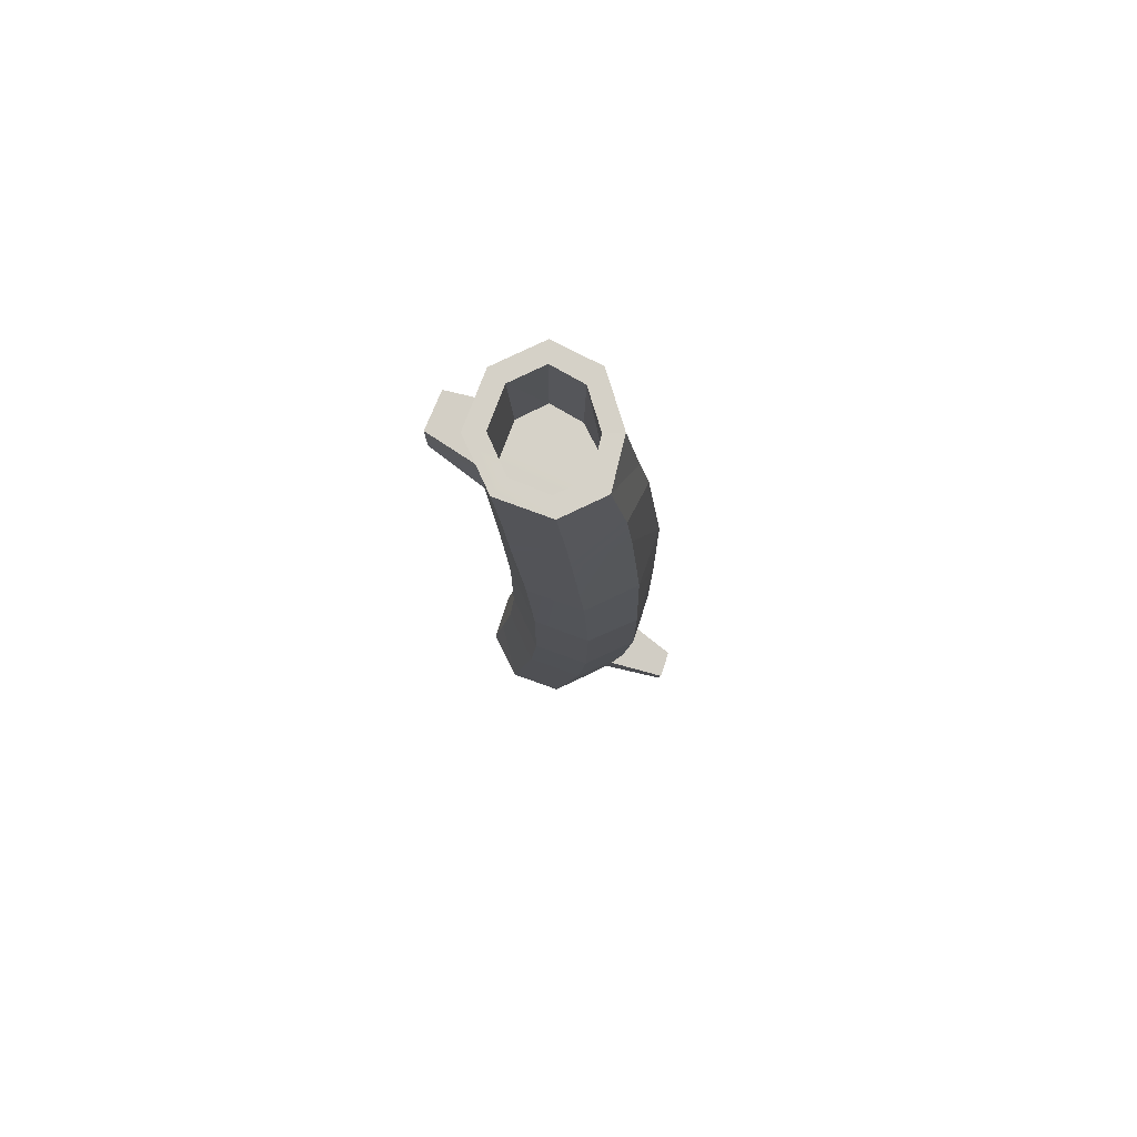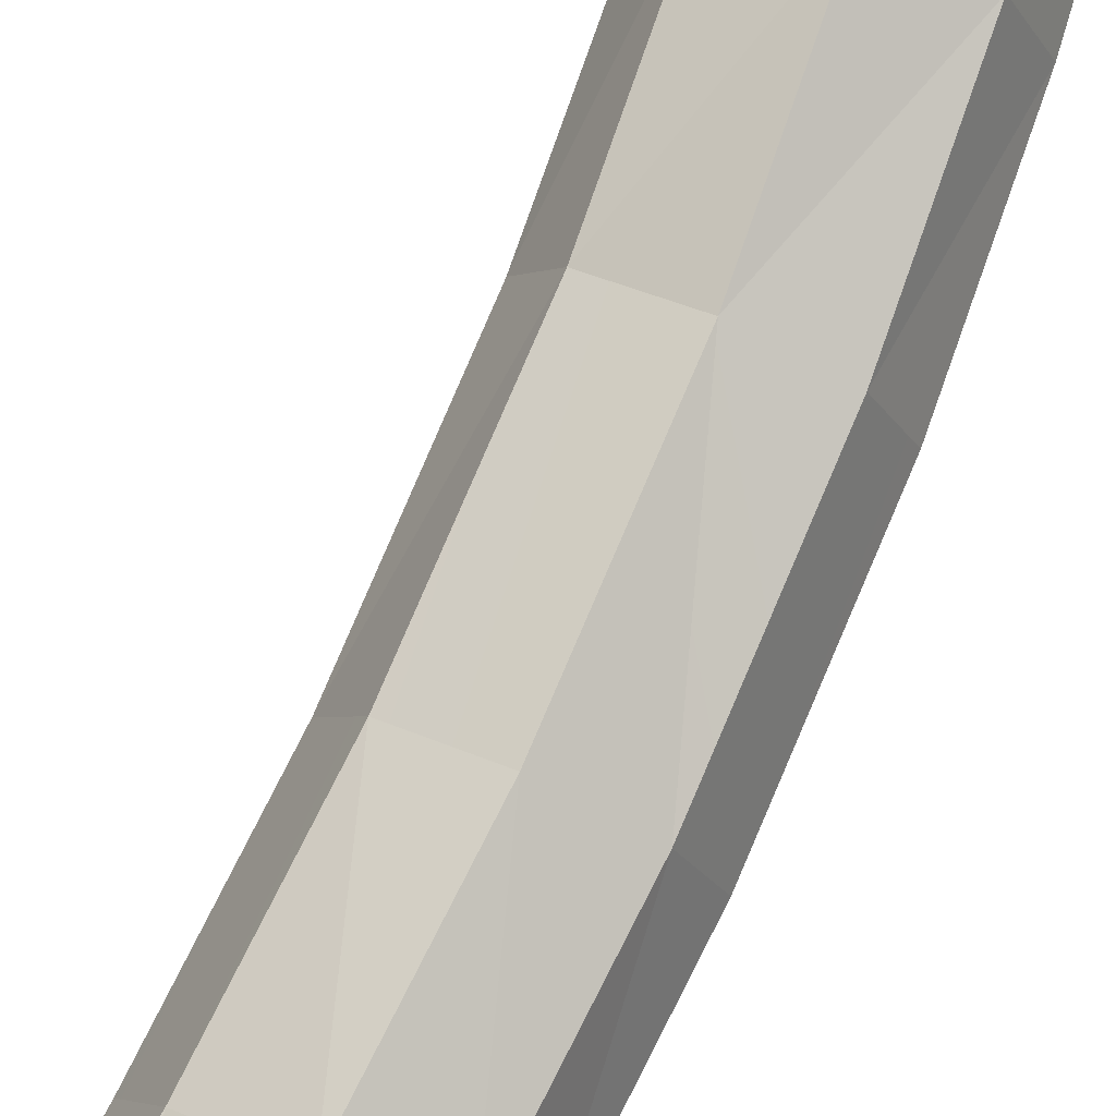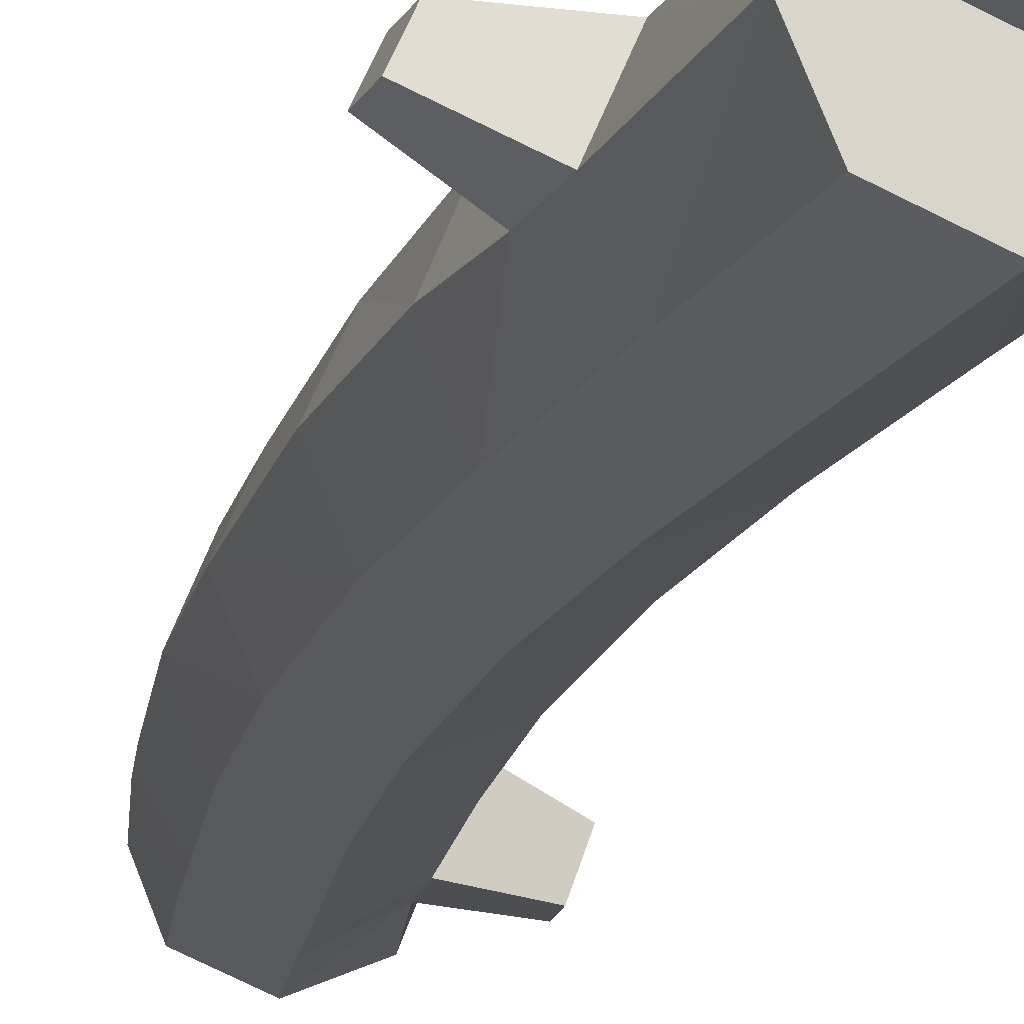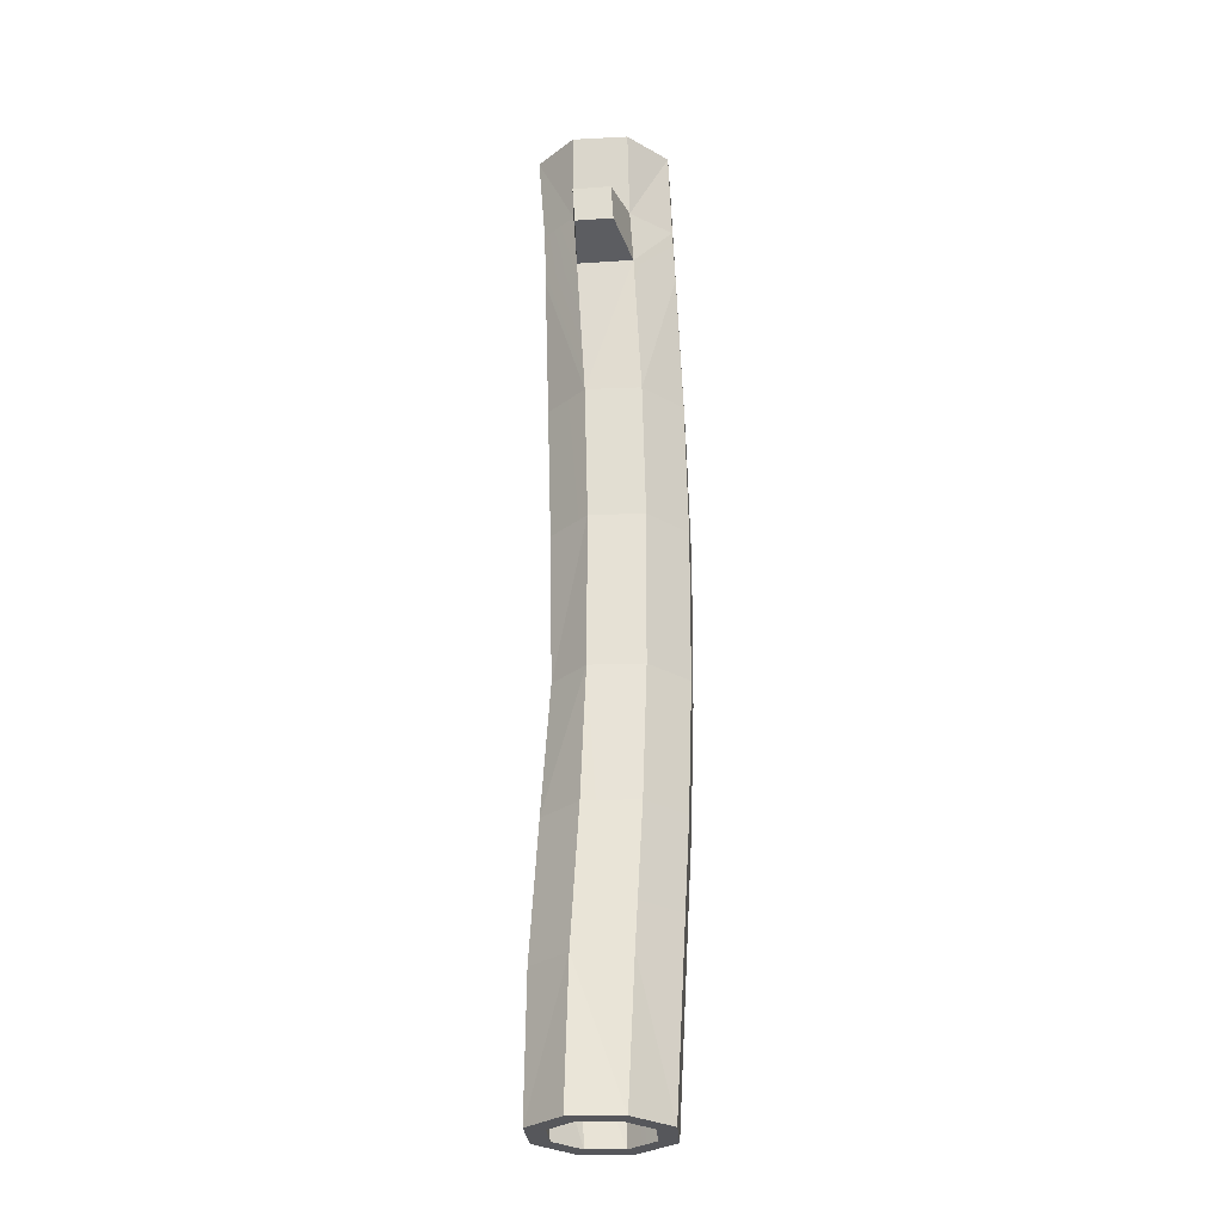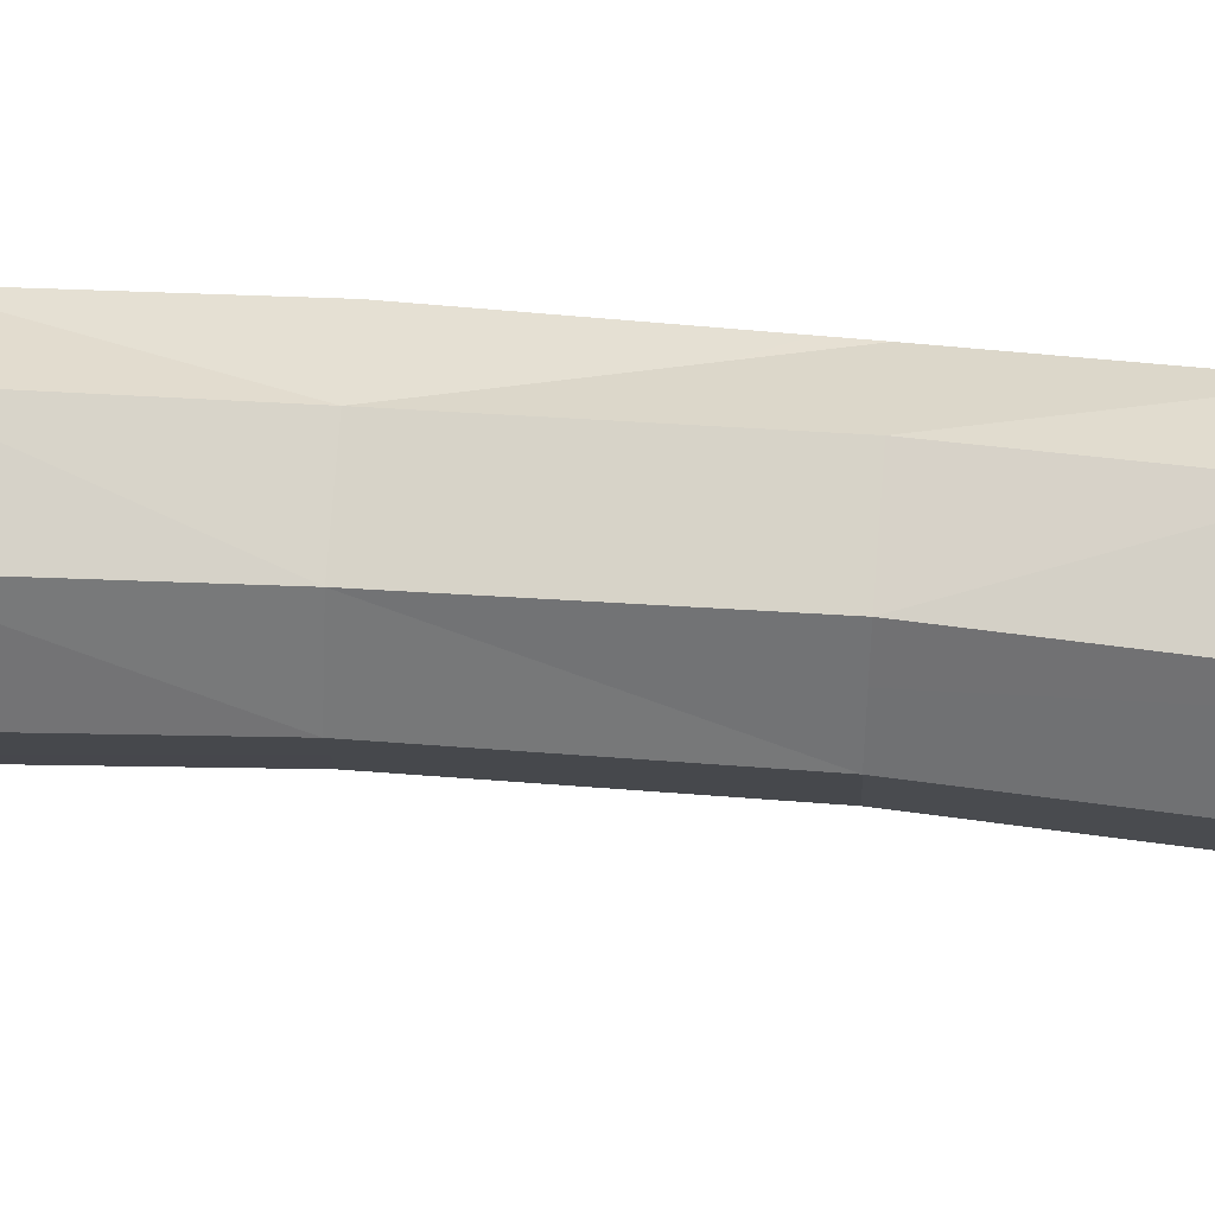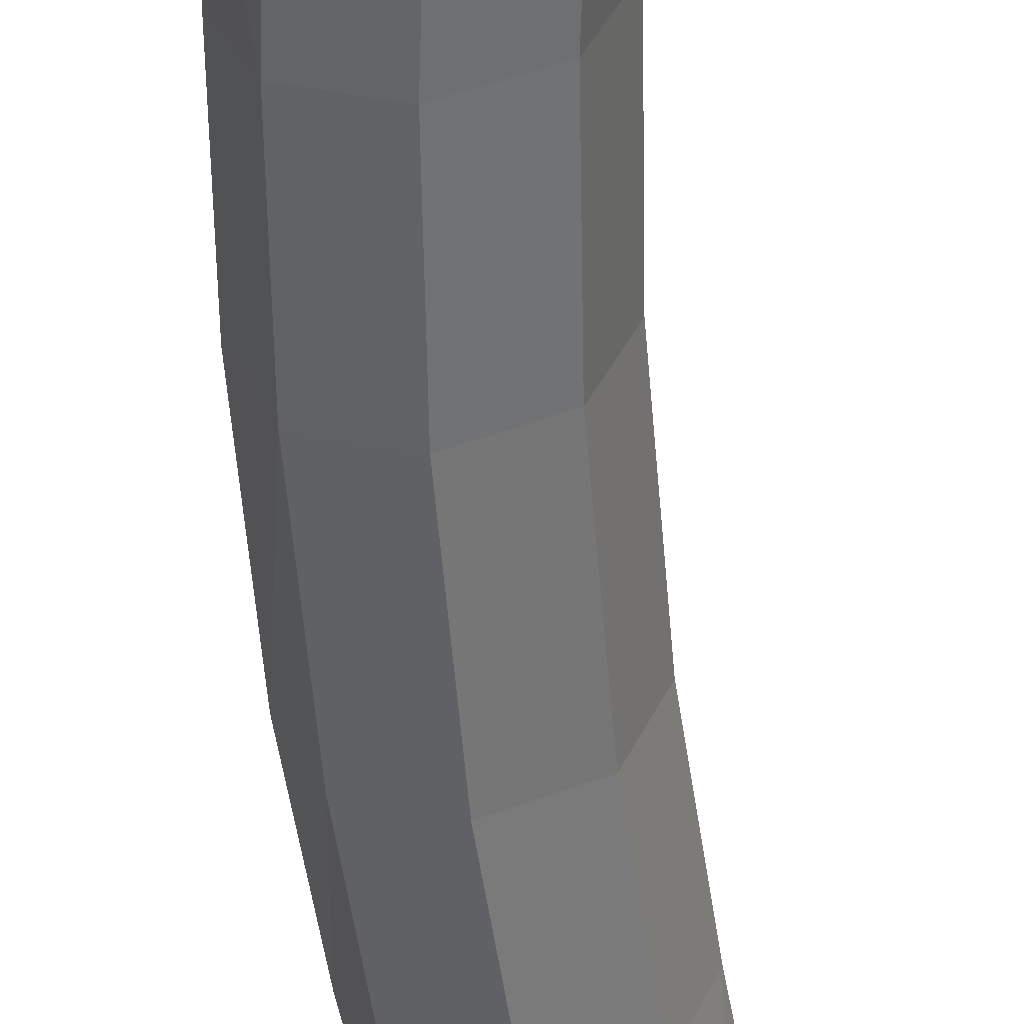
<metadata>
{"format":"obj","ext":"obj","renderer":"f3d","projection":"perspective","resolution":1024,"background":"white","views":[{"elev":78.7,"azim":42.2,"up":"+Z"},{"elev":78.9,"azim":23.7,"up":"+Y"},{"elev":-16.4,"azim":166.8,"up":"+Y"},{"elev":-26.8,"azim":-63.7,"up":"+Z"},{"elev":56.4,"azim":-84.7,"up":"+Y"},{"elev":-53.8,"azim":-174.7,"up":"+Y"}]}
</metadata>
<code>
o Log1_Cylinder.031
v -1.28 0.5514 6.403
v -1.249 0.5403 12.32
v -1.059 0.4755 6.4
v -1.045 0.4186 12.32
v -0.967 0.2766 6.4
v -0.9411 0.2274 12.32
v -1.059 0.06153 6.4
v -1.014 0.0487 12.32
v -1.28 -0.03282 6.403
v -1.224 -0.02786 12.32
v -1.501 0.04728 6.405
v -1.439 0.06809 12.33
v -1.593 0.2479 6.406
v -1.527 0.2926 12.33
v -1.501 0.4562 6.405
v -1.446 0.4947 12.33
v -1.28 0.6646 6.403
v -0.9761 0.5605 6.4
v -0.9652 0.4945 12.32
v -1.246 0.6611 12.32
v -0.8503 0.2818 6.398
v -0.8222 0.2322 12.32
v -0.9761 -0.01862 6.4
v -0.9262 -0.02405 12.32
v -1.28 -0.1447 6.403
v -1.22 -0.1444 12.32
v -1.584 -0.02715 6.406
v -1.522 -0.01553 12.33
v -1.709 0.2542 6.407
v -1.642 0.2932 12.33
v -1.584 0.5423 6.406
v -1.523 0.5855 12.33
v -1.273 0.5967 7.046
v -1.052 0.5036 7.044
v -1.036 0.4494 11.67
v -1.254 0.5336 11.68
v -0.9605 0.2838 7.043
v -0.929 0.2674 11.68
v -1.052 0.0639 7.044
v -1.009 0.06492 11.68
v -1.273 -0.02773 7.046
v -1.221 -0.01821 11.68
v -1.495 0.0639 7.048
v -1.426 0.09144 11.68
v -1.586 0.2848 7.049
v -1.514 0.3152 11.68
v -1.495 0.5047 7.048
v -1.446 0.4917 11.68
v -1.544 0.3081 11.48
v -1.428 -0.007005 11.48
v -1.133 -0.1444 11.48
v -0.8297 -0.01862 11.48
v -0.705 0.2852 11.47
v -0.8428 0.5661 11.47
v -1.16 0.662 11.48
v -1.442 0.5704 11.48
v -1.047 0.7146 10.63
v -1.072 0.7146 8.09
v -1.003 0.6872 9.827
v -1.012 0.6661 8.896
v -0.7687 0.5875 8.087
v -0.7431 0.5888 10.63
v -0.7082 0.5614 8.893
v -0.6988 0.5403 9.824
v -0.6429 0.2851 8.086
v -0.6173 0.2851 10.63
v -0.5824 0.2819 8.891
v -0.573 0.2577 9.822
v -0.7687 -0.01862 8.087
v -0.7431 -0.01862 10.63
v -0.7082 -0.01862 8.893
v -0.6988 -0.02182 9.824
v -1.072 -0.1444 8.09
v -1.047 -0.1444 10.63
v -1.012 -0.1444 8.896
v -1.003 -0.1444 9.827
v -1.376 -0.01862 8.093
v -1.351 -0.01862 10.64
v -1.316 -0.01862 8.899
v -1.306 -0.01862 9.83
v -1.502 0.2851 8.095
v -1.476 0.2851 10.64
v -1.441 0.2819 8.9
v -1.432 0.2851 9.831
v -1.376 0.5888 8.093
v -1.351 0.5888 10.64
v -1.316 0.5614 8.899
v -1.306 0.5856 9.83
v -1.565 0.3222 11.81
v -0.8635 -0.01861 11.8
v -1.207 0.6286 11.8
v -1.45 0.005819 11.81
v -0.7448 0.2794 11.8
v -0.8924 0.5357 11.8
v -1.166 -0.1416 11.81
v -1.473 0.5644 11.81
v -1.863 0.1755 11.76
v -1.849 0.1659 11.54
v -1.788 -0.03731 11.76
v -1.773 -0.04546 11.54
v -1.176 0.7142 7.246
v -0.8724 0.551 7.243
v -1.48 0.5888 7.25
v -0.7466 0.2603 7.242
v -0.8724 -0.01862 7.243
v -1.176 -0.1444 7.246
v -1.48 -0.01862 7.25
v -1.606 0.2851 7.251
v -1.136 0.7136 7.577
v -1.439 0.5888 7.58
v -0.8318 0.548 7.574
v -0.706 0.2588 7.573
v -0.8318 -0.01862 7.574
v -1.136 -0.1444 7.577
v -1.439 -0.01862 7.58
v -1.565 0.2851 7.582
v -0.4668 0.5838 7.497
v -0.4893 0.5838 7.313
v -0.397 0.4296 7.496
v -0.4195 0.4296 7.313
f 85 109 110
f 112 69 113
f 113 73 114
f 114 77 115
f 115 81 116
f 81 110 116
f 7 37 5
f 86 55 57
f 58 111 109
f 12 46 14
f 3 17 18
f 4 20 2
f 3 21 5
f 4 22 19
f 7 21 23
f 8 22 6
f 7 25 9
f 10 24 8
f 9 27 11
f 10 28 26
f 11 29 13
f 12 30 28
f 15 29 31
f 16 30 14
f 15 17 1
f 16 20 32
f 42 40 38
f 45 47 39
f 15 45 13
f 8 38 40
f 14 48 16
f 9 39 7
f 1 47 15
f 10 40 42
f 3 33 1
f 16 36 2
f 11 41 9
f 2 35 4
f 10 44 12
f 5 34 3
f 13 43 11
f 6 35 38
f 61 112 111
f 89 32 96
f 28 89 92
f 26 92 95
f 24 95 90
f 22 90 93
f 94 22 93
f 91 19 94
f 57 88 86
f 59 87 88
f 87 58 85
f 86 84 82
f 84 87 83
f 83 85 81
f 78 84 80
f 84 79 80
f 83 77 79
f 74 80 76
f 80 75 76
f 79 73 75
f 70 76 72
f 76 71 72
f 75 69 71
f 66 72 68
f 68 71 67
f 71 65 67
f 66 64 62
f 68 63 64
f 63 65 61
f 62 59 57
f 64 60 59
f 60 61 58
f 96 20 91
f 57 54 62
f 62 53 66
f 53 70 66
f 52 74 70
f 51 78 74
f 50 82 78
f 82 56 86
f 56 91 55
f 55 94 54
f 54 93 53
f 93 52 53
f 90 51 52
f 95 50 51
f 89 99 92
f 49 96 56
f 99 98 100
f 89 98 97
f 49 100 98
f 92 100 50
f 102 21 18
f 101 18 17
f 108 31 29
f 27 108 29
f 25 107 27
f 23 106 25
f 21 105 23
f 103 17 31
f 112 120 119
f 109 102 101
f 116 103 108
f 107 116 108
f 106 115 107
f 105 114 106
f 104 113 105
f 110 101 103
f 117 120 118
f 111 118 102
f 102 120 104
f 111 119 117
f 85 58 109
f 112 65 69
f 113 69 73
f 114 73 77
f 115 77 81
f 81 85 110
f 7 39 37
f 86 56 55
f 58 61 111
f 12 44 46
f 3 1 17
f 4 19 20
f 3 18 21
f 4 6 22
f 7 5 21
f 8 24 22
f 7 23 25
f 10 26 24
f 9 25 27
f 10 12 28
f 11 27 29
f 12 14 30
f 15 13 29
f 16 32 30
f 15 31 17
f 16 2 20
f 38 35 46
f 35 36 46
f 36 48 46
f 46 44 38
f 44 42 38
f 47 33 39
f 33 34 39
f 34 37 39
f 39 41 43
f 43 45 39
f 15 47 45
f 8 6 38
f 14 46 48
f 9 41 39
f 1 33 47
f 10 8 40
f 3 34 33
f 16 48 36
f 11 43 41
f 2 36 35
f 10 42 44
f 5 37 34
f 13 45 43
f 6 4 35
f 61 65 112
f 89 30 32
f 28 30 89
f 26 28 92
f 24 26 95
f 22 24 90
f 94 19 22
f 91 20 19
f 57 59 88
f 59 60 87
f 87 60 58
f 86 88 84
f 84 88 87
f 83 87 85
f 78 82 84
f 84 83 79
f 83 81 77
f 74 78 80
f 80 79 75
f 79 77 73
f 70 74 76
f 76 75 71
f 75 73 69
f 66 70 72
f 68 72 71
f 71 69 65
f 66 68 64
f 68 67 63
f 63 67 65
f 62 64 59
f 64 63 60
f 60 63 61
f 96 32 20
f 57 55 54
f 62 54 53
f 53 52 70
f 52 51 74
f 51 50 78
f 50 49 82
f 82 49 56
f 56 96 91
f 55 91 94
f 54 94 93
f 93 90 52
f 90 95 51
f 95 92 50
f 89 97 99
f 49 89 96
f 99 97 98
f 89 49 98
f 49 50 100
f 92 99 100
f 102 104 21
f 101 102 18
f 108 103 31
f 27 107 108
f 25 106 107
f 23 105 106
f 21 104 105
f 103 101 17
f 112 104 120
f 109 111 102
f 116 110 103
f 107 115 116
f 106 114 115
f 105 113 114
f 104 112 113
f 110 109 101
f 117 119 120
f 111 117 118
f 102 118 120
f 111 112 119

</code>
